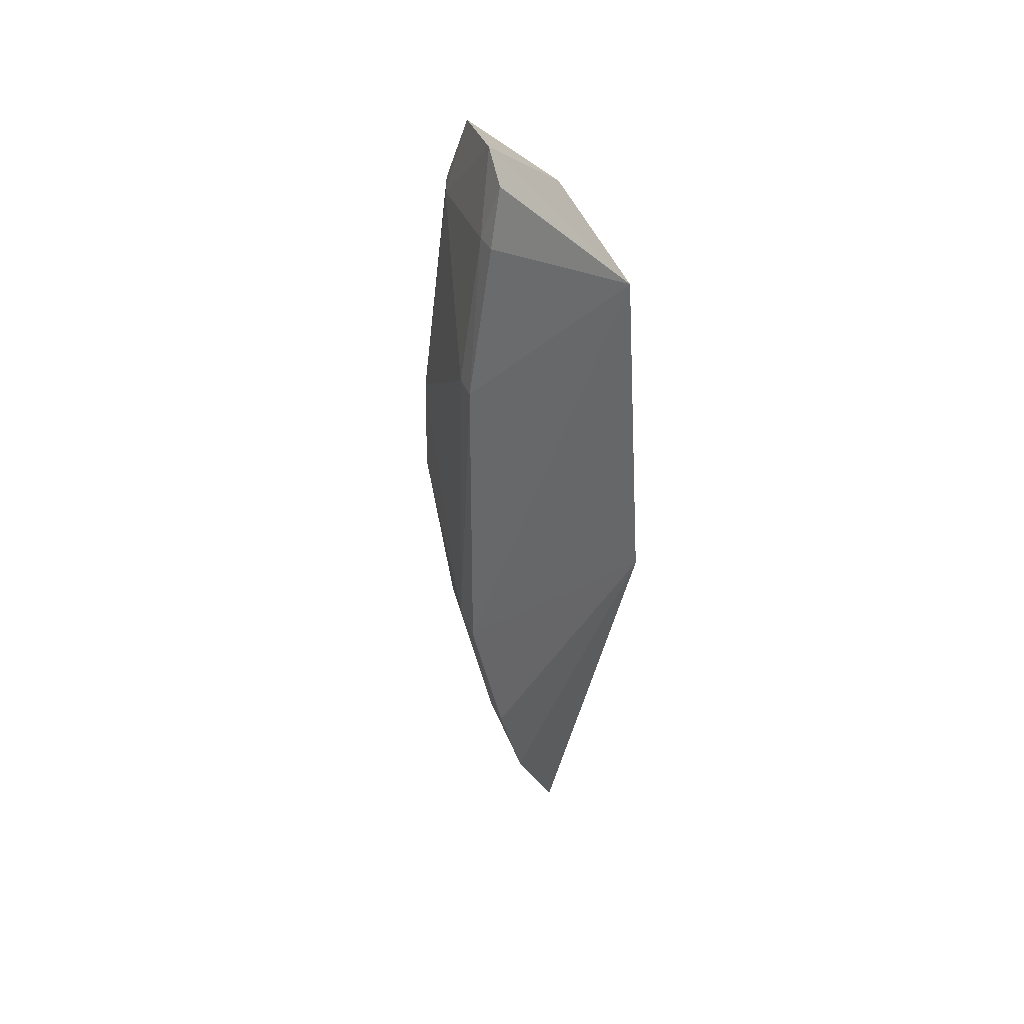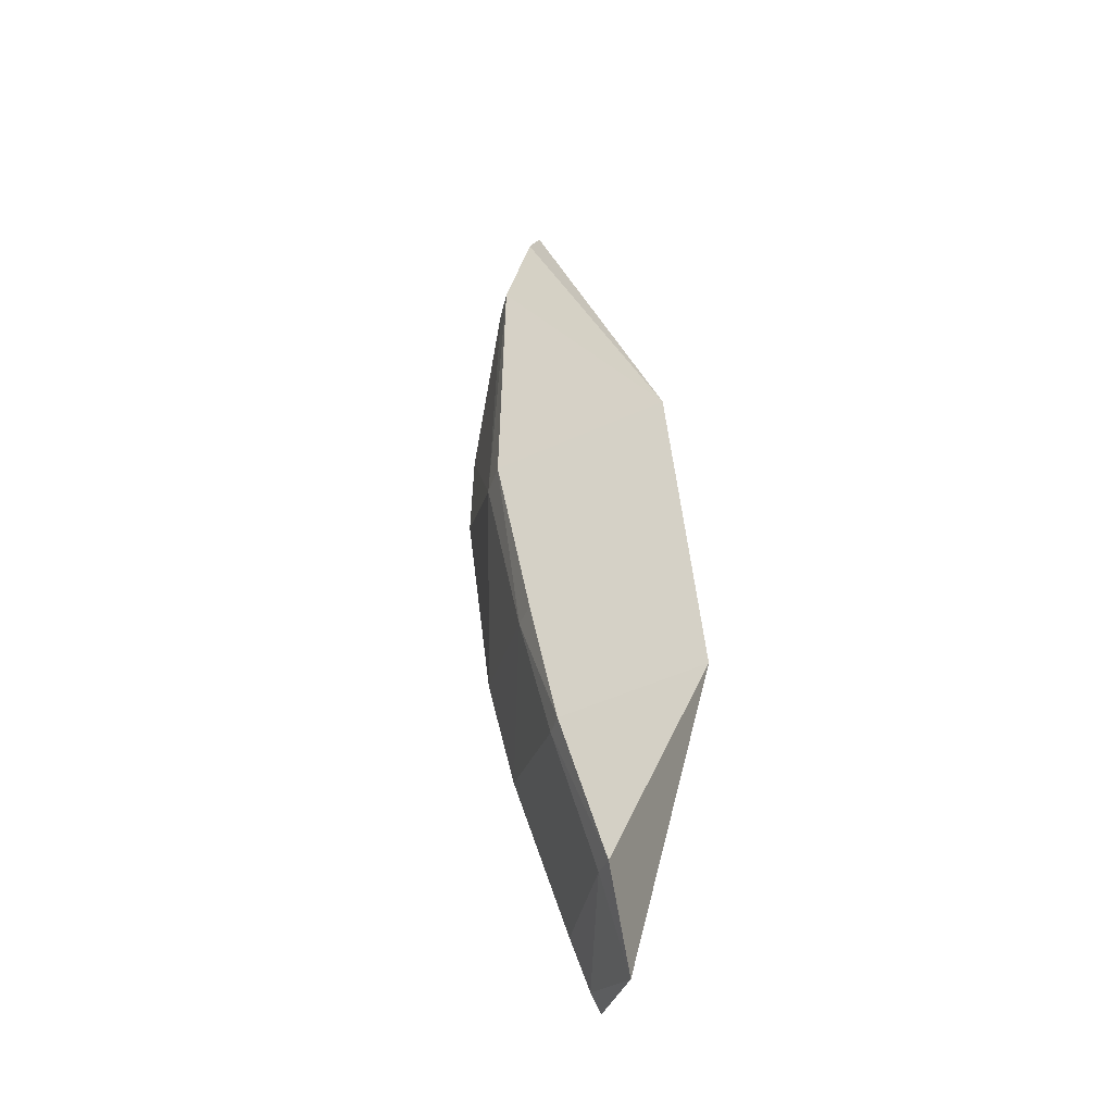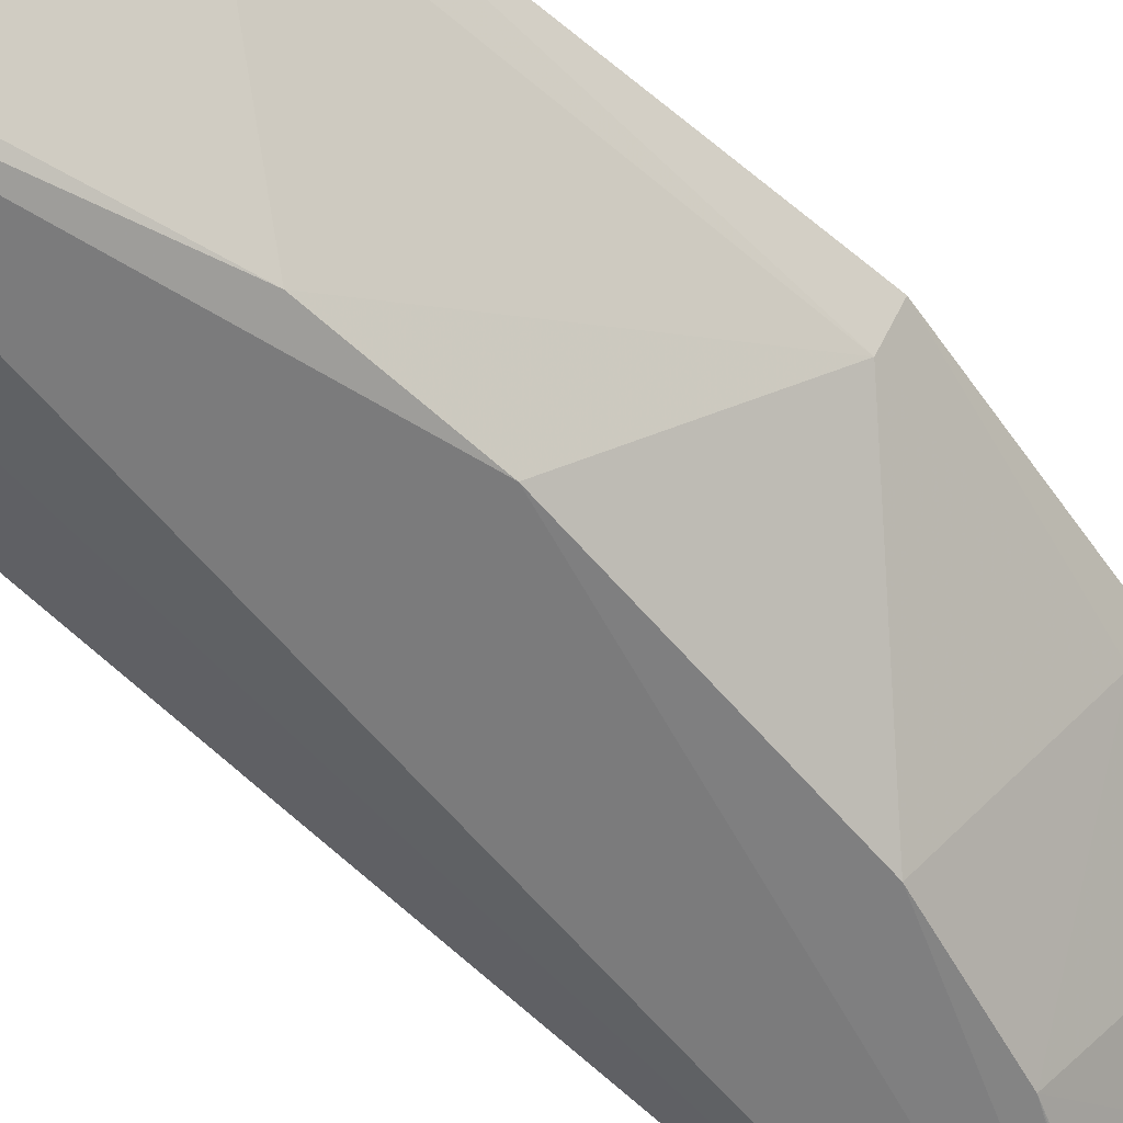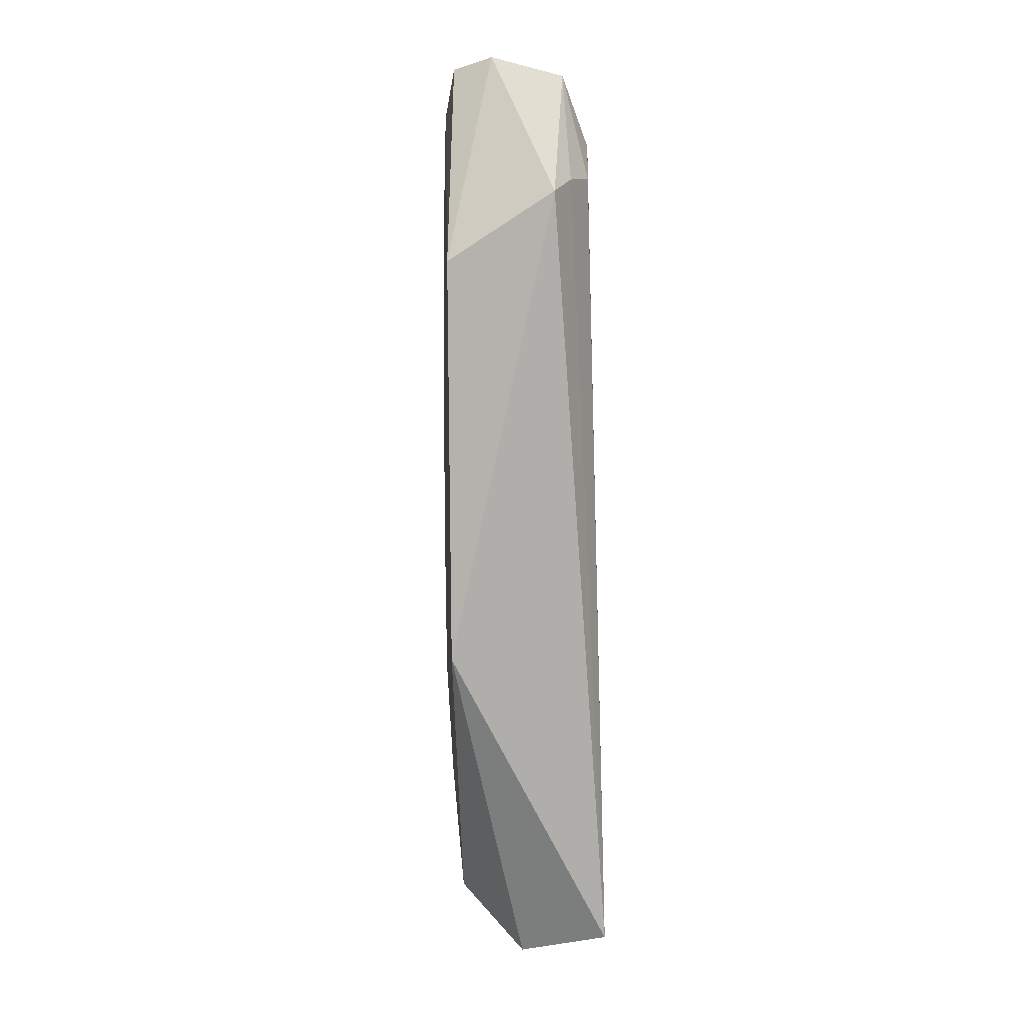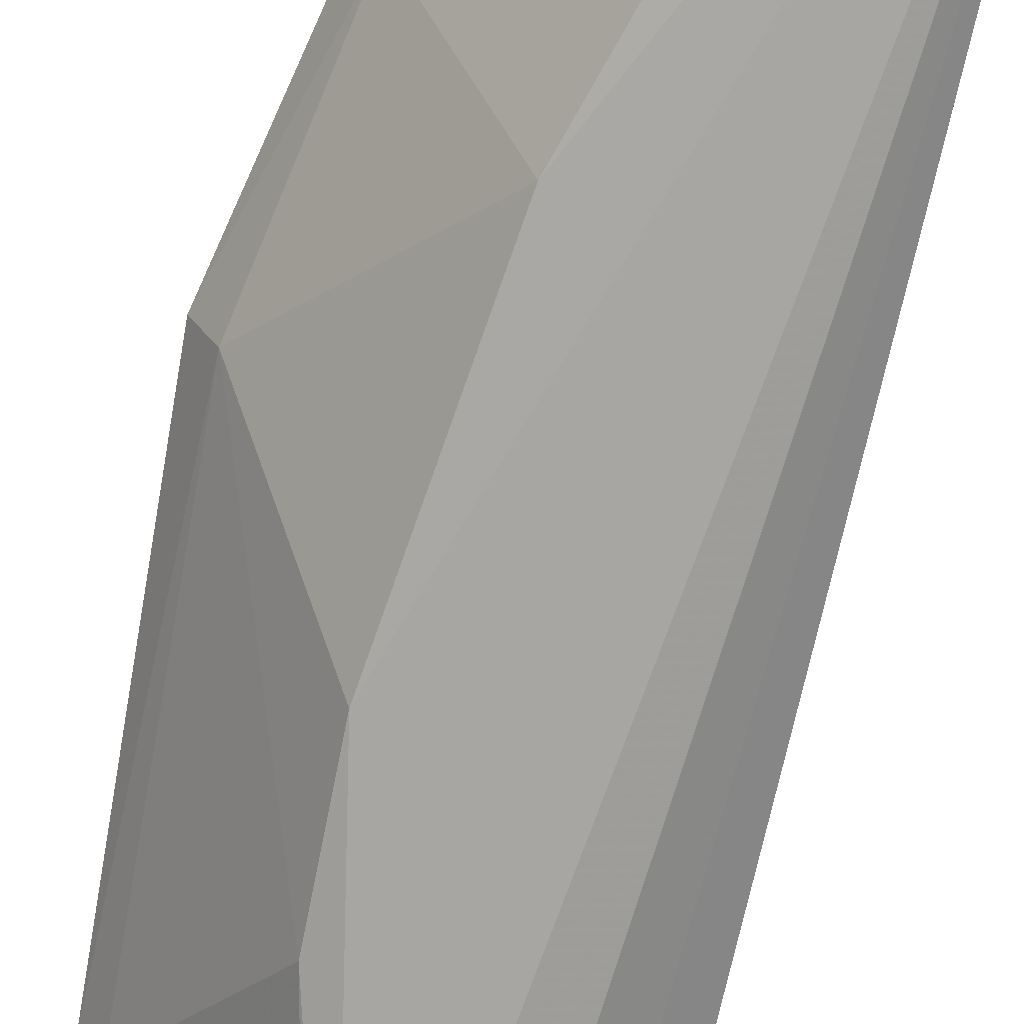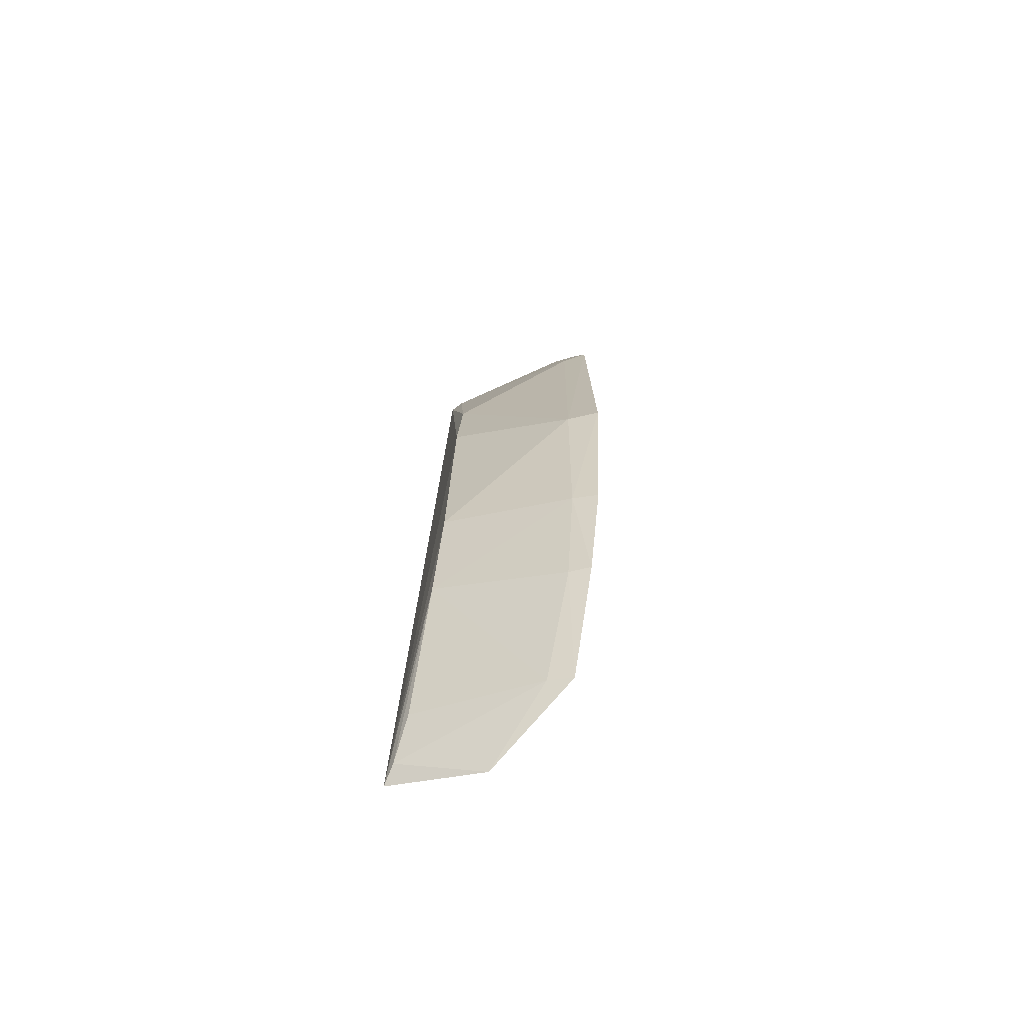
<metadata>
{"format":"obj","ext":"obj","renderer":"f3d","projection":"perspective","resolution":1024,"background":"white","views":[{"elev":41.8,"azim":-51.3,"up":"+Y"},{"elev":-50.7,"azim":-45.5,"up":"+Y"},{"elev":-56.6,"azim":-132.3,"up":"+Z"},{"elev":14.8,"azim":81.7,"up":"+Y"},{"elev":-73.9,"azim":-10.2,"up":"+Z"},{"elev":-73.2,"azim":-103.6,"up":"+Y"}]}
</metadata>
<code>
v -0.04321 0.009363 0.008945
v -0.04053 -0.0303 0.0002482
v -0.04222 0.01316 0.003225
v -0.04819 0.01512 0.0003573
v -0.05566 -0.008354 0.007893
v -0.04575 0.01351 0.0007645
v -0.05245 0.01928 0.007432
v -0.04119 -0.01274 0.009115
v -0.05087 -0.00254 0.0005652
v -0.0439 0.01361 0.002057
v -0.05086 0.02001 0.005456
v -0.05362 0.01652 0.007815
v -0.04791 -0.02994 0.007749
v -0.04817 0.01901 0.001818
v -0.05545 0.008739 0.007823
v -0.053 0.01634 0.006651
v -0.0534 -0.01745 0.008075
v -0.04334 -0.03227 0.004733
v -0.04887 0.01477 0.00084
v -0.05485 -0.008152 0.006356
v -0.05137 -0.02353 0.007961
v -0.04148 -0.02963 0.000454
v -0.05474 0.008647 0.006639
v -0.05097 0.003235 0.0007852
v -0.05284 -0.01726 0.006806
v -0.0473 -0.0295 0.006558
v -0.04902 -0.01418 0.0006459
v -0.05077 -0.02334 0.006927
v -0.04707 -0.0198 0.0006586
v -0.04315 -0.02743 0.0006953
f 6 2 4
f 8 2 3
f 8 3 1
f 8 1 5
f 9 4 2
f 10 3 2
f 10 2 6
f 11 7 1
f 11 1 3
f 12 1 7
f 14 10 6
f 14 6 4
f 14 11 3
f 14 3 10
f 15 5 1
f 15 1 12
f 16 15 12
f 16 12 7
f 16 7 11
f 17 8 5
f 18 2 8
f 18 8 13
f 19 14 4
f 19 11 14
f 19 16 11
f 20 5 15
f 21 13 8
f 21 8 17
f 22 2 18
f 23 15 16
f 23 16 19
f 23 20 15
f 24 19 4
f 24 4 9
f 24 23 19
f 24 9 20
f 24 20 23
f 25 17 5
f 25 5 20
f 25 21 17
f 26 22 18
f 26 18 13
f 27 9 2
f 27 25 20
f 27 20 9
f 28 26 13
f 28 13 21
f 28 21 25
f 29 27 2
f 29 2 22
f 29 26 28
f 29 28 25
f 29 25 27
f 30 29 22
f 30 22 26
f 30 26 29

</code>
